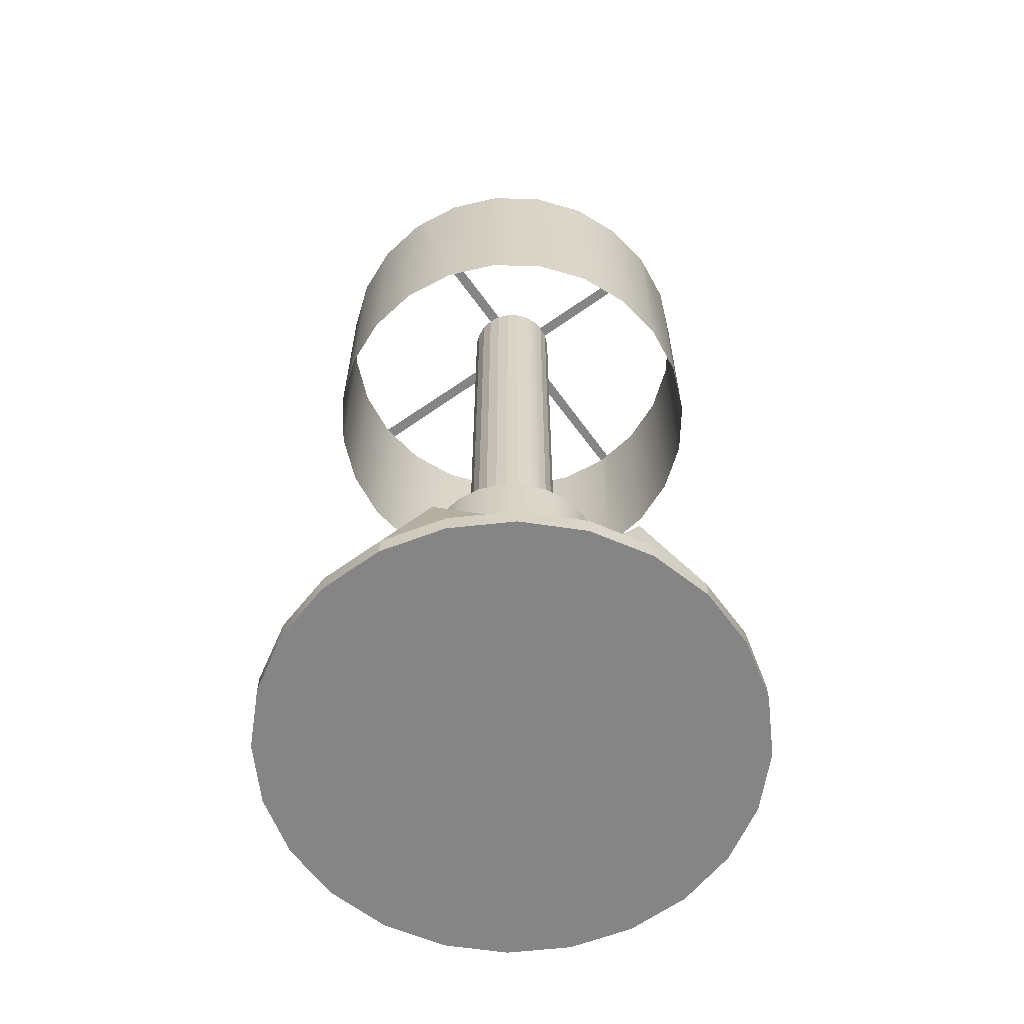
<metadata>
{"format":"obj","ext":"obj","renderer":"f3d","projection":"perspective","resolution":1024,"background":"white","views":[{"elev":-61.8,"azim":103.4,"up":"+Y"}]}
</metadata>
<code>
v -0.0572 -0.2982 -0.1969
v -0.1511 -0.2982 -0.1437
v -0.1077 -0.2982 -0.1765
v -0.003163 -0.2982 -0.2036
v -0.1077 -0.3142 -0.1765
v -0.0572 -0.3142 -0.1969
v -0.003163 -0.3142 -0.2036
v -0.1472 -0.2982 -0.1438
v -0.1511 -0.3142 -0.1437
v 0.05076 -0.3142 -0.196
v -0.07881 -0.1645 -0.0926
v -0.1846 -0.2982 -0.1008
v 0.05076 -0.2982 -0.196
v -0.1846 -0.3142 -0.1008
v -0.004473 -0.1645 -0.1509
v -0.1049 -0.2982 -0.04179
v 0.1009 -0.2982 -0.1748
v 0.02232 -0.2982 -0.1422
v -0.2059 -0.3142 -0.05067
v 0.02232 -0.218 -0.1422
v -0.0132 -0.1645 -0.1274
v -0.09008 -0.1645 -0.04794
v -0.2059 -0.2982 -0.05067
v 0.1009 -0.3142 -0.1748
v 0.002563 -0.1645 -0.134
v 0.003645 -0.1645 -0.08684
v -0.119 -0.1271 0.03546
v -0.2135 -0.2982 0.003252
v 0.1438 -0.2982 -0.1413
v 0.1193 -0.218 -0.1303
v -0.2135 -0.3142 0.003252
v -0.0132 -0.218 -0.1274
v 0.003645 -0.218 -0.08684
v 0.1438 -0.3142 -0.1413
v 0.135 -0.2982 -0.09243
v 0.1054 -0.218 -0.08013
v 0.01621 -0.218 -0.05656
v -0.1173 -0.1271 0.07459
v -0.02017 -0.1271 -0.03181
v -0.2068 -0.3142 0.05729
v 0.1766 -0.2982 -0.09778
v 0.06069 -0.218 -0.07502
v 0.01621 -0.1271 -0.05656
v -0.004899 -0.1271 0.004988
v -0.1563 -0.2982 0.1409
v -0.2068 -0.2982 0.05729
v 0.1766 -0.3142 -0.09778
v 0.06545 -0.2982 -0.06355
v 0.06545 -0.218 -0.06355
v -0.02359 -0.1271 -0.04004
v 0.01504 -0.1271 0.05303
v -0.09768 -0.2982 0.1165
v -0.1864 -0.3142 0.1078
v 0.197 -0.2982 -0.04731
v 0.07938 -0.2982 -0.02999
v 0.06889 -0.08428 -0.05526
v 0.03718 -0.218 -0.06526
v 0.03718 -0.2982 -0.06526
v -0.004899 -0.1057 0.004988
v -0.1036 -0.1271 0.1023
v -0.06055 -0.2982 0.206
v -0.07298 -0.2661 0.1063
v -0.1864 -0.2982 0.1078
v -0.004899 -0.2982 0.004988
v 0.197 -0.3142 -0.04731
v 0.1469 -0.2982 -0.05799
v 0.07938 -0.1057 -0.02999
v -0.02359 -0.2982 -0.04004
v 0.01504 -0.1057 0.05303
v 0.07123 -0.1057 -0.02661
v -0.1036 -0.2661 0.1023
v -0.09768 -0.1271 0.1165
v -0.1536 -0.2982 0.1512
v 0.07123 -0.2982 -0.02661
v -0.1536 -0.3142 0.1512
v 0.2037 -0.2982 0.006724
v 0.1961 -0.2982 0.06064
v 0.09115 -0.1057 -0.0175
v 0.07938 -0.08428 -0.02999
v 0.03718 -0.08428 -0.06526
v 0.02791 -0.2982 -0.07081
v 0.05446 -0.1057 0.03667
v 0.01504 -0.2661 0.05303
v -0.1107 -0.2982 0.1847
v -0.04201 -0.2661 0.1809
v -0.08661 -0.2982 -0.007081
v 0.0719 -0.2982 -0.02542
v 0.2037 -0.3142 0.006724
v 0.06141 -0.08428 -0.04425
v 0.04641 -0.08428 -0.05974
v 0.02791 -0.009408 -0.07081
v 0.0719 -0.009408 -0.02542
v 0.08375 -0.2661 0.1073
v -0.06055 -0.3142 0.206
v -0.1107 -0.3142 0.1847
v 0.0975 -0.2982 0.1404
v -0.08695 -0.2982 0.01448
v -0.07121 -0.2982 0.05423
v 0.1178 -0.1057 0.0468
v 0.07123 -0.08428 -0.02661
v 0.04641 -0.009408 -0.05974
v 0.03718 -0.009408 -0.06526
v 0.00717 -0.009408 -0.07672
v -0.0807 -0.2982 -0.02782
v 0.05446 -0.2661 0.03667
v -0.006635 -0.2982 0.2135
v 0.09135 -0.2661 0.1256
v 0.1748 -0.2982 0.1108
v -0.0817 -0.2982 0.03539
v -0.08695 -0.009408 0.01448
v 0.07715 -0.2982 -0.004503
v 0.1961 -0.3142 0.06064
v 0.08375 -0.2982 0.1073
v 0.06141 -0.009408 -0.04425
v 0.07123 -0.009408 -0.02661
v -0.08661 -0.009408 -0.007081
v 0.00717 -0.2982 -0.07672
v -0.0807 -0.009408 -0.02782
v 0.06736 -0.1057 0.06775
v -0.006635 -0.3142 0.2135
v -0.0817 -0.009408 0.03539
v -0.07121 -0.009408 0.05423
v -0.05621 -0.2982 0.06971
v 0.07715 -0.009408 -0.004503
v 0.1748 -0.3142 0.1108
v -0.00961 -0.009408 -0.03574
v -0.01439 -0.009408 -0.07706
v -0.06963 -0.009408 -0.04632
v -0.06963 -0.2982 -0.04632
v 0.03322 -0.009408 -0.0101
v 0.0474 -0.2982 0.2069
v 0.1413 -0.2982 0.1537
v -0.02934 -0.009408 -0.02793
v -0.04546 -0.009408 -0.001004
v -0.05621 -0.009408 0.06971
v 0.07681 -0.2982 0.01706
v 0.03583 -0.009408 0.000276
v 0.07681 -0.009408 0.01706
v 0.02057 -0.009408 -0.02714
v -0.01999 -0.009408 -0.03314
v 0.001092 -0.009408 -0.03558
v -0.01439 -0.2982 -0.07706
v 0.02802 -0.009408 -0.01946
v 0.0474 -0.3142 0.2069
v 0.1413 -0.3142 0.1537
v -0.04302 -0.009408 0.02008
v -0.03703 -0.009408 -0.02048
v -0.04253 -0.009408 -0.0113
v -0.04563 -0.009408 0.009699
v -0.02118 -0.009408 0.04262
v -0.0377 -0.2982 0.08079
v -0.0377 -0.009408 0.08079
v 0.03566 -0.009408 0.01098
v 0.03273 -0.009408 0.02127
v 0.016 -0.009408 -0.02988
v -0.00961 0.4933 -0.03574
v 0.001092 0.4933 -0.03558
v 0.01139 -0.009408 -0.03264
v -0.0353 -0.009408 -0.07181
v -0.05414 -0.009408 -0.06132
v -0.05414 -0.2982 -0.06132
v 0.02802 0.4933 -0.01946
v 0.03583 0.4933 0.000276
v 0.09787 -0.2982 0.1865
v 0.09787 -0.3142 0.1865
v -0.03782 -0.009408 0.02943
v -0.01999 0.4933 -0.03314
v -0.02934 0.4933 -0.02793
v -0.04546 0.4933 -0.001004
v -0.04563 0.4933 0.009699
v -0.03037 -0.009408 0.03712
v -0.01089 -0.009408 0.04555
v 0.0709 -0.2982 0.03779
v 0.01019 -0.009408 0.04311
v 0.02723 -0.009408 0.03046
v 0.016 0.4933 -0.02988
v 0.02057 0.4933 -0.02714
v 0.01139 0.4933 -0.03264
v -0.0353 -0.2982 -0.07181
v 0.03322 0.1243 -0.0101
v -0.04302 0.4933 0.02008
v -0.03782 0.4933 0.02943
v -0.03703 0.4933 -0.02048
v -0.04253 0.4933 -0.0113
v -0.02118 0.4933 0.04262
v -0.000187 -0.009408 0.04572
v 0.0709 -0.009408 0.03779
v -0.01697 -0.2982 0.0867
v 0.03566 0.4933 0.01098
v 0.02723 0.4933 0.03046
v 0.01955 -0.009408 0.03791
v 0.0652 0.4933 -0.1633
v 0.03322 0.4933 -0.0101
v -0.03037 0.4933 0.03712
v -0.01089 0.4933 0.04555
v 0.05983 -0.009408 0.05629
v 0.05983 -0.2982 0.05629
v -0.01697 -0.009408 0.0867
v -0.000187 0.4933 0.04572
v 0.03273 0.4933 0.02127
v 0.01955 0.4933 0.03791
v 0.05484 0.4933 -0.1661
v -0.1723 0.4933 -0.06477
v -0.08385 0.4933 0.1669
v 0.004591 -0.2982 0.08704
v 0.01019 0.4933 0.04311
v 0.1665 0.4933 0.06381
v -0.1675 0.4933 -0.07314
v -0.07374 0.4933 0.1727
v 0.04434 -0.009408 0.0713
v 0.004591 -0.009408 0.08704
v 0.04434 -0.2982 0.0713
v 0.1638 0.4933 0.07417
v 0.0255 -0.2982 0.08178
v 0.0255 -0.009408 0.08178
v 0.0652 0.2865 -0.1633
v 0.01934 0.2865 -0.1756
v 0.1063 0.4933 -0.1396
v -0.1723 0.2865 -0.06477
v -0.1149 0.4933 0.149
v 0.176 0.2865 0.02832
v 0.01934 0.4933 -0.1756
v 0.1063 0.2865 -0.1396
v -0.1486 0.2865 -0.1059
v -0.1845 0.4933 -0.01891
v -0.1149 0.2865 0.149
v 0.1638 0.2865 0.07417
v 0.176 0.4933 0.02832
v -0.02812 0.2865 -0.1755
v 0.1399 0.2865 -0.1061
v -0.1486 0.4933 -0.1059
v -0.1845 0.2865 -0.01891
v -0.07374 0.2865 0.1727
v -0.1484 0.2865 0.1155
v 0.14 0.4933 0.1153
v 0.176 0.4933 -0.01915
v -0.02812 0.4933 -0.1755
v 0.1399 0.4933 -0.1061
v -0.115 0.4933 -0.1395
v -0.1845 0.4933 0.02855
v -0.02789 0.2865 0.185
v -0.1484 0.4933 0.1155
v 0.14 0.2865 0.1153
v 0.176 0.2865 -0.01915
v -0.07396 0.2865 -0.1632
v 0.1637 0.4933 -0.06499
v -0.115 0.2865 -0.1395
v -0.1845 0.2865 0.02855
v -0.02789 0.4933 0.185
v -0.1722 0.2865 0.07439
v 0.1065 0.4933 0.1489
v 0.1637 0.2865 -0.06499
v -0.07396 0.4933 -0.1632
v -0.1722 0.4933 0.07439
v 0.01958 0.2865 0.185
v 0.1065 0.2865 0.1489
v 0.01958 0.4933 0.185
v 0.06542 0.4933 0.1726
v 0.06542 0.2865 0.1726
v -0.02359 0.1243 -0.04004
v -0.004899 0.1243 0.004988
v 0.0352 0.1243 -0.006552
g mesh1_mesh1-geometry
f 1 2 3
f 2 1 4
f 2 5 3
f 3 6 1
f 1 7 4
f 2 4 8
f 5 2 9
f 6 3 5
f 7 1 6
f 10 4 7
f 4 11 8
f 2 8 12
f 12 9 2
f 9 6 5
f 5 6 9
f 6 9 7
f 7 9 6
f 4 10 13
f 7 14 10
f 10 14 7
f 4 15 11
f 11 16 8
f 12 8 16
f 9 12 14
f 7 9 14
f 14 9 7
f 10 17 13
f 13 18 4
f 10 14 19
f 19 14 10
f 15 4 20
f 15 21 11
f 22 16 11
f 12 16 23
f 23 14 12
f 17 10 24
f 18 13 17
f 20 4 18
f 14 23 19
f 10 19 24
f 24 19 10
f 15 20 25
f 21 15 25
f 11 21 26
f 27 16 22
f 11 26 22
f 23 16 28
f 24 29 17
f 30 18 17
f 30 20 18
f 23 31 19
f 24 19 31
f 31 19 24
f 32 25 20
f 20 25 32
f 25 32 21
f 21 32 25
f 21 33 26
f 16 27 28
f 27 22 26
f 31 23 28
f 29 24 34
f 29 35 17
f 30 17 36
f 30 32 20
f 24 31 34
f 34 31 24
f 33 21 32
f 37 26 33
f 27 38 28
f 26 39 27
f 28 40 31
f 34 41 29
f 35 29 41
f 36 17 35
f 36 42 30
f 32 30 33
f 34 31 40
f 40 31 34
f 26 37 43
f 33 30 37
f 27 44 38
f 38 45 28
f 39 26 43
f 44 27 39
f 40 28 46
f 41 34 47
f 35 41 48
f 48 36 35
f 42 36 49
f 37 30 42
f 34 40 47
f 47 40 34
f 43 50 37
f 37 50 43
f 38 44 51
f 52 45 38
f 45 46 28
f 44 50 39
f 39 50 44
f 46 53 40
f 47 54 41
f 48 41 55
f 36 48 49
f 49 56 42
f 37 42 57
f 47 40 53
f 53 40 47
f 50 58 37
f 37 58 50
f 59 51 44
f 44 51 59
f 38 51 60
f 61 45 52
f 62 52 38
f 46 45 63
f 64 50 44
f 44 50 64
f 53 46 63
f 54 47 65
f 54 66 41
f 55 41 66
f 67 48 55
f 48 67 49
f 56 49 67
f 56 57 42
f 37 58 57
f 57 58 37
f 47 53 65
f 65 53 47
f 58 50 68
f 68 50 58
f 51 59 69
f 69 59 51
f 70 44 59
f 59 44 70
f 51 71 60
f 72 38 60
f 45 61 73
f 62 61 52
f 72 62 38
f 63 45 73
f 50 64 68
f 68 64 50
f 74 64 44
f 44 64 74
f 63 75 53
f 65 76 54
f 66 54 77
f 66 78 55
f 78 67 55
f 56 67 79
f 56 80 57
f 58 57 81
f 65 53 75
f 75 53 65
f 68 81 58
f 58 81 68
f 70 69 59
f 82 51 69
f 69 51 82
f 44 70 74
f 74 70 44
f 71 51 83
f 62 60 71
f 72 60 62
f 73 61 84
f 61 62 85
f 75 63 73
f 86 68 64
f 64 68 86
f 87 64 74
f 74 64 87
f 76 65 88
f 77 54 76
f 77 78 66
f 78 70 67
f 70 79 67
f 89 56 79
f 56 90 80
f 80 91 57
f 91 81 57
f 65 75 88
f 88 75 65
f 86 81 68
f 68 81 86
f 69 70 78
f 51 82 83
f 83 82 51
f 69 78 82
f 70 74 92
f 83 93 71
f 71 93 62
f 94 84 61
f 95 73 84
f 62 93 85
f 85 96 61
f 73 95 75
f 86 64 97
f 97 64 86
f 98 64 87
f 87 64 98
f 87 92 74
f 88 77 76
f 78 77 99
f 79 70 100
f 90 56 89
f 89 79 100
f 101 80 90
f 102 91 80
f 91 103 81
f 88 75 95
f 95 75 88
f 104 81 86
f 86 81 104
f 83 82 105
f 105 82 83
f 99 82 78
f 100 70 92
f 93 83 105
f 84 94 95
f 106 94 61
f 85 93 107
f 96 85 107
f 96 108 61
f 97 64 109
f 109 64 97
f 97 86 110
f 109 64 98
f 98 64 109
f 98 87 111
f 111 87 98
f 87 111 92
f 77 88 112
f 77 113 99
f 114 90 89
f 115 89 100
f 80 101 102
f 90 114 101
f 102 116 91
f 117 81 103
f 91 118 103
f 88 95 112
f 112 95 88
f 104 117 81
f 81 117 104
f 86 104 116
f 82 93 105
f 82 99 119
f 115 100 92
f 112 95 94
f 94 95 112
f 94 106 120
f 61 108 106
f 113 107 93
f 107 113 96
f 113 108 96
f 109 97 121
f 116 110 86
f 110 121 97
f 98 109 122
f 98 111 123
f 123 111 98
f 124 92 111
f 125 77 112
f 108 113 77
f 99 113 93
f 89 115 114
f 101 116 102
f 114 126 101
f 116 118 91
f 103 127 117
f 118 128 103
f 129 117 104
f 104 117 129
f 118 116 104
f 93 82 119
f 99 93 119
f 92 130 115
f 112 94 125
f 125 94 112
f 131 120 106
f 125 94 120
f 120 94 125
f 106 108 132
f 121 122 109
f 110 116 133
f 121 110 134
f 122 135 98
f 123 111 136
f 136 111 123
f 123 98 135
f 124 137 92
f 124 111 138
f 77 125 108
f 115 139 114
f 140 116 101
f 126 140 101
f 141 126 114
f 142 117 127
f 103 128 127
f 128 118 129
f 129 142 117
f 117 142 129
f 104 129 118
f 130 143 115
f 137 130 92
f 120 131 144
f 106 132 131
f 125 120 145
f 145 120 125
f 108 145 132
f 122 121 146
f 140 133 116
f 147 110 133
f 134 110 148
f 149 121 134
f 135 122 150
f 136 138 111
f 123 136 151
f 151 136 123
f 135 152 123
f 153 137 124
f 138 154 124
f 145 108 125
f 139 155 114
f 143 139 115
f 126 156 140
f 141 157 126
f 158 141 114
f 127 159 142
f 128 160 127
f 129 161 128
f 161 142 129
f 129 142 161
f 143 130 162
f 137 163 130
f 164 144 131
f 145 120 144
f 144 120 145
f 131 132 164
f 165 132 145
f 146 121 149
f 166 122 146
f 140 167 133
f 148 110 147
f 133 168 147
f 134 148 169
f 149 134 170
f 150 122 171
f 172 135 150
f 136 173 138
f 151 136 173
f 173 136 151
f 151 123 152
f 152 135 174
f 137 153 163
f 154 153 124
f 175 154 138
f 155 158 114
f 155 139 176
f 139 143 177
f 167 140 156
f 156 126 157
f 157 141 178
f 158 178 141
f 179 142 159
f 159 127 160
f 160 128 161
f 142 161 179
f 179 161 142
f 180 162 130
f 162 177 143
f 180 130 163
f 144 164 165
f 145 144 165
f 165 144 145
f 132 165 164
f 146 149 181
f 171 122 166
f 166 146 182
f 168 133 167
f 147 183 148
f 183 147 168
f 184 169 148
f 169 170 134
f 170 181 149
f 150 171 185
f 186 135 172
f 150 185 172
f 187 138 173
f 151 173 188
f 188 173 151
f 151 152 188
f 174 135 186
f 138 152 174
f 189 163 153
f 153 154 189
f 175 190 154
f 191 175 138
f 158 155 178
f 177 176 139
f 176 178 155
f 156 168 167
f 183 156 157
f 184 157 178
f 178 157 192
f 159 160 179
f 161 179 160
f 193 162 180
f 170 177 162
f 193 180 163
f 181 182 146
f 171 166 194
f 182 194 166
f 184 148 183
f 168 156 183
f 184 178 169
f 169 177 170
f 170 162 181
f 194 185 171
f 172 195 186
f 195 172 185
f 187 152 138
f 187 173 196
f 188 173 197
f 197 173 188
f 198 188 152
f 186 199 174
f 174 191 138
f 194 163 189
f 200 189 154
f 200 154 190
f 190 175 201
f 191 201 175
f 169 176 177
f 169 178 176
f 183 157 184
f 202 192 157
f 181 162 193
f 182 193 163
f 181 193 182
f 182 163 194
f 184 203 183
f 194 189 185
f 194 185 204
f 199 186 195
f 185 200 195
f 198 152 187
f 197 196 173
f 196 198 187
f 188 197 205
f 205 197 188
f 188 198 205
f 206 174 199
f 174 206 191
f 185 189 200
f 189 207 200
f 195 200 190
f 199 190 201
f 201 191 206
f 208 183 203
f 209 204 185
f 195 190 199
f 196 197 210
f 211 198 196
f 205 197 212
f 212 197 205
f 211 205 198
f 199 201 206
f 213 200 207
f 212 210 197
f 210 211 196
f 205 212 214
f 214 212 205
f 205 211 214
f 210 212 215
f 215 211 210
f 214 215 212
f 215 214 211
g mesh1_mesh1-geometry
f 3 2 1
f 4 1 2
f 3 5 2
f 1 6 3
f 4 7 1
f 8 4 2
f 9 2 5
f 5 3 6
f 6 1 7
f 7 4 10
f 12 8 2
f 2 9 12
f 13 10 4
f 16 8 12
f 14 12 9
f 13 17 10
f 4 18 13
f 23 16 12
f 12 14 23
f 24 10 17
f 17 13 18
f 19 23 14
f 28 16 23
f 17 29 24
f 19 31 23
f 28 23 31
f 34 24 29
f 17 35 29
f 31 40 28
f 29 41 34
f 41 29 35
f 46 28 40
f 47 34 41
f 48 41 35
f 28 46 45
f 40 53 46
f 41 54 47
f 55 41 48
f 52 45 61
f 63 45 46
f 63 46 53
f 65 47 54
f 41 66 54
f 66 41 55
f 73 61 45
f 73 45 63
f 53 75 63
f 54 76 65
f 77 54 66
f 81 57 58
f 84 61 73
f 73 63 75
f 88 65 76
f 76 54 77
f 57 91 80
f 57 81 91
f 92 74 70
f 61 84 94
f 84 73 95
f 75 95 73
f 74 92 87
f 76 77 88
f 90 80 101
f 80 91 102
f 81 103 91
f 92 70 100
f 95 94 84
f 61 94 106
f 61 108 96
f 110 86 97
f 92 111 87
f 112 88 77
f 89 90 114
f 100 89 115
f 102 101 80
f 101 114 90
f 91 116 102
f 103 81 117
f 103 118 91
f 116 104 86
f 92 100 115
f 120 106 94
f 106 108 61
f 96 108 113
f 121 97 109
f 86 110 116
f 97 121 110
f 122 109 98
f 111 92 124
f 112 77 125
f 77 113 108
f 114 115 89
f 102 116 101
f 101 126 114
f 91 118 116
f 117 127 103
f 103 128 118
f 104 116 118
f 115 130 92
f 106 120 131
f 132 108 106
f 109 122 121
f 133 116 110
f 134 110 121
f 98 135 122
f 135 98 123
f 92 137 124
f 138 111 124
f 108 125 77
f 114 139 115
f 101 116 140
f 101 140 126
f 114 126 141
f 127 117 142
f 127 128 103
f 129 118 128
f 118 129 104
f 115 143 130
f 92 130 137
f 144 131 120
f 131 132 106
f 132 145 108
f 146 121 122
f 116 133 140
f 133 110 147
f 148 110 134
f 134 121 149
f 150 122 135
f 111 138 136
f 123 152 135
f 124 137 153
f 124 154 138
f 125 108 145
f 114 155 139
f 115 139 143
f 114 141 158
f 142 159 127
f 127 160 128
f 128 161 129
f 131 144 164
f 164 132 131
f 145 132 165
f 149 121 146
f 146 122 166
f 147 110 148
f 171 122 150
f 150 135 172
f 138 173 136
f 152 123 151
f 174 135 152
f 124 153 154
f 138 154 175
f 114 158 155
f 159 142 179
f 160 127 159
f 161 128 160
f 165 164 144
f 164 165 132
f 166 122 171
f 172 135 186
f 173 138 187
f 188 152 151
f 186 135 174
f 174 152 138
f 138 175 191
f 167 168 156
f 157 156 183
f 178 157 184
f 192 157 178
f 179 160 159
f 160 179 161
f 162 177 170
f 183 156 168
f 169 178 184
f 170 177 169
f 181 162 170
f 138 152 187
f 196 173 187
f 152 188 198
f 138 191 174
f 189 163 194
f 177 176 169
f 176 178 169
f 184 157 183
f 157 192 202
f 193 162 181
f 163 193 182
f 182 193 181
f 194 163 182
f 183 203 184
f 185 189 194
f 204 185 194
f 195 200 185
f 187 152 198
f 173 196 197
f 187 198 196
f 205 198 188
f 200 189 185
f 200 207 189
f 190 200 195
f 201 190 199
f 203 183 208
f 185 204 209
f 199 190 195
f 210 197 196
f 196 198 211
f 198 205 211
f 206 201 199
f 207 200 213
f 197 210 212
f 196 211 210
f 214 211 205
f 215 212 210
f 210 211 215
f 212 215 214
f 211 214 215
g mesh1_mesh1-geometry
f 8 11 4
f 11 15 4
f 8 16 11
f 20 4 15
f 11 21 15
f 11 16 22
f 18 4 20
f 25 20 15
f 25 15 21
f 26 21 11
f 22 26 11
f 26 33 21
f 32 21 33
g mesh1_mesh1-geometry
f 22 16 27
f 28 27 16
f 26 22 27
f 33 26 37
f 28 38 27
f 27 39 26
f 43 37 26
f 38 44 27
f 28 45 38
f 43 26 39
f 39 27 44
f 51 44 38
f 38 45 52
f 60 51 38
f 38 52 62
f 60 71 51
f 60 38 72
f 38 62 72
f 83 51 71
f 71 60 62
f 62 60 72
g mesh1_mesh1-geometry
f 17 18 30
f 18 20 30
f 36 17 30
f 20 32 30
f 35 17 36
f 30 42 36
f 33 30 32
f 37 30 33
f 35 36 48
f 49 36 42
f 42 30 37
f 49 48 36
f 57 42 37
g mesh1_mesh1-geometry
f 42 56 49
f 55 48 67
f 49 67 48
f 67 49 56
f 42 57 56
f 79 67 56
f 57 80 56
f 67 79 70
f 79 56 89
f 80 90 56
f 100 70 79
f 89 56 90
f 100 79 89
g mesh1_mesh1-geometry
f 52 61 62
f 85 62 61
f 71 93 83
f 62 93 71
f 85 93 62
f 61 96 85
f 105 83 93
f 107 93 85
f 107 85 96
f 93 107 113
f 96 113 107
f 140 156 126
f 126 157 141
f 162 130 143
f 130 163 137
f 133 167 140
f 147 168 133
f 169 148 134
f 170 134 149
f 163 153 137
f 176 139 155
f 177 143 139
f 156 140 167
f 157 126 156
f 178 141 157
f 141 178 158
f 130 162 180
f 143 177 162
f 163 130 180
f 181 149 146
f 182 146 166
f 167 133 168
f 148 183 147
f 168 147 183
f 148 169 184
f 134 170 169
f 149 181 170
f 185 171 150
f 172 185 150
f 153 163 189
f 189 154 153
f 154 190 175
f 178 155 158
f 139 176 177
f 155 178 176
f 180 162 193
f 163 180 193
f 146 182 181
f 194 166 171
f 166 194 182
f 183 148 184
f 171 185 194
f 186 195 172
f 185 172 195
f 174 199 186
f 154 189 200
f 190 154 200
f 201 175 190
f 175 201 191
f 195 186 199
f 199 174 206
f 191 206 174
f 206 191 201
g mesh1_mesh1-geometry
f 55 78 66
f 55 67 78
f 59 69 70
f 66 78 77
f 67 70 78
f 78 70 69
f 82 78 69
f 99 77 78
f 78 82 99
f 99 113 77
f 105 93 82
f 119 99 82
f 93 113 99
f 119 82 93
f 119 93 99
g mesh1_mesh1-geometry
f 216 202 192
f 192 202 216
f 217 202 216
f 216 202 217
f 218 216 192
f 192 216 218
f 208 219 203
f 203 219 208
f 220 209 204
f 204 209 220
f 213 221 207
f 207 221 213
f 202 217 222
f 222 217 202
f 216 218 223
f 223 218 216
f 219 208 224
f 224 208 219
f 219 225 203
f 203 225 219
f 226 209 220
f 220 209 226
f 221 213 227
f 227 213 221
f 228 207 221
f 221 207 228
f 229 222 217
f 217 222 229
f 218 230 223
f 223 230 218
f 224 208 231
f 231 208 224
f 225 219 232
f 232 219 225
f 209 226 233
f 233 226 209
f 220 234 226
f 226 234 220
f 235 227 213
f 213 227 235
f 221 236 228
f 228 236 221
f 222 229 237
f 237 229 222
f 230 218 238
f 238 218 230
f 239 224 231
f 231 224 239
f 232 240 225
f 225 240 232
f 241 209 233
f 233 209 241
f 234 220 242
f 242 220 234
f 227 235 243
f 243 235 227
f 236 221 244
f 244 221 236
f 245 237 229
f 229 237 245
f 246 230 238
f 238 230 246
f 224 239 247
f 247 239 224
f 240 232 248
f 248 232 240
f 209 241 249
f 249 241 209
f 242 250 234
f 234 250 242
f 251 243 235
f 235 243 251
f 252 236 244
f 244 236 252
f 237 245 253
f 253 245 237
f 230 246 252
f 252 246 230
f 253 247 239
f 239 247 253
f 248 254 240
f 240 254 248
f 255 249 241
f 241 249 255
f 250 242 254
f 254 242 250
f 243 251 256
f 256 251 243
f 236 252 246
f 246 252 236
f 247 253 245
f 245 253 247
f 254 248 250
f 250 248 254
f 249 255 257
f 257 255 249
f 258 256 251
f 251 256 258
f 259 257 255
f 255 257 259
f 256 258 259
f 259 258 256
f 257 259 258
f 258 259 257
g mesh2_mesh2-geometry
l 25 21
g mesh3_mesh3-geometry
l 37 43
l 57 37
l 43 50
l 57 58
l 50 39
l 260 50
l 50 68
l 58 81
l 58 68
l 39 44
l 68 64
l 81 117
l 51 44
l 44 64
l 59 44
l 64 74
l 117 142
l 51 69
l 69 59
l 59 70
l 261 59
l 87 74
l 70 74
l 142 179
l 82 69
l 111 87
l 179 161
l 105 82
l 136 111
l 161 129
l 105 83
l 173 136
l 129 104
l 197 173
l 104 86
l 212 197
l 86 97
l 214 212
l 97 109
l 205 214
l 109 98
l 188 205
l 98 123
l 151 188
l 123 151
g mesh4_mesh4-geometry
l 262 180

</code>
